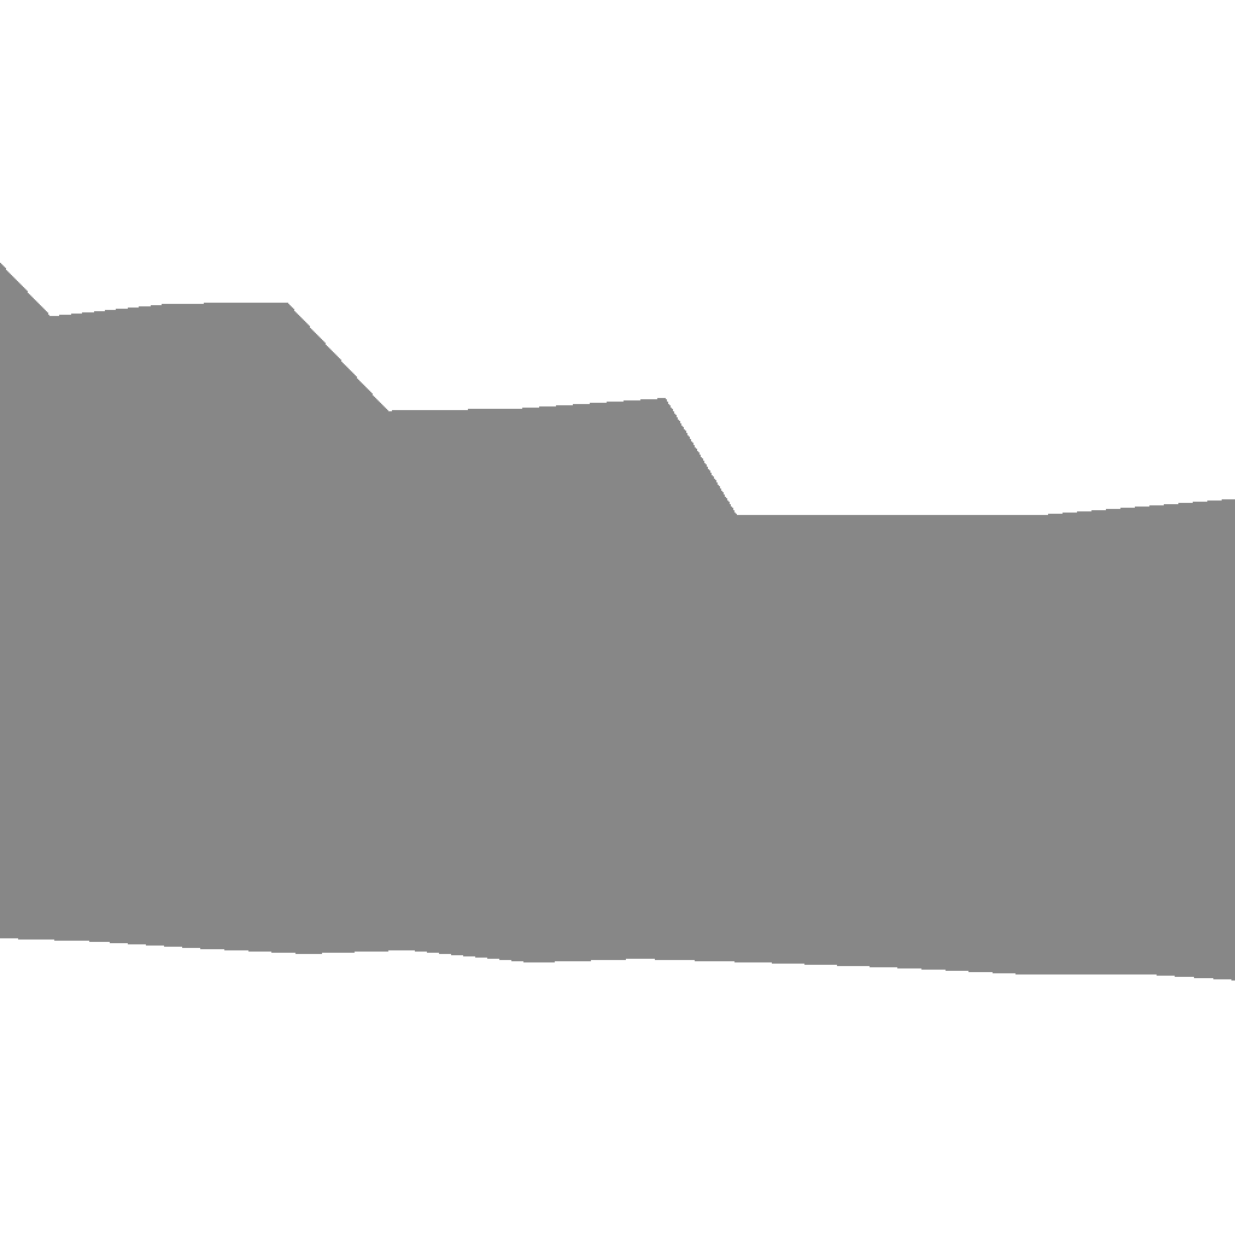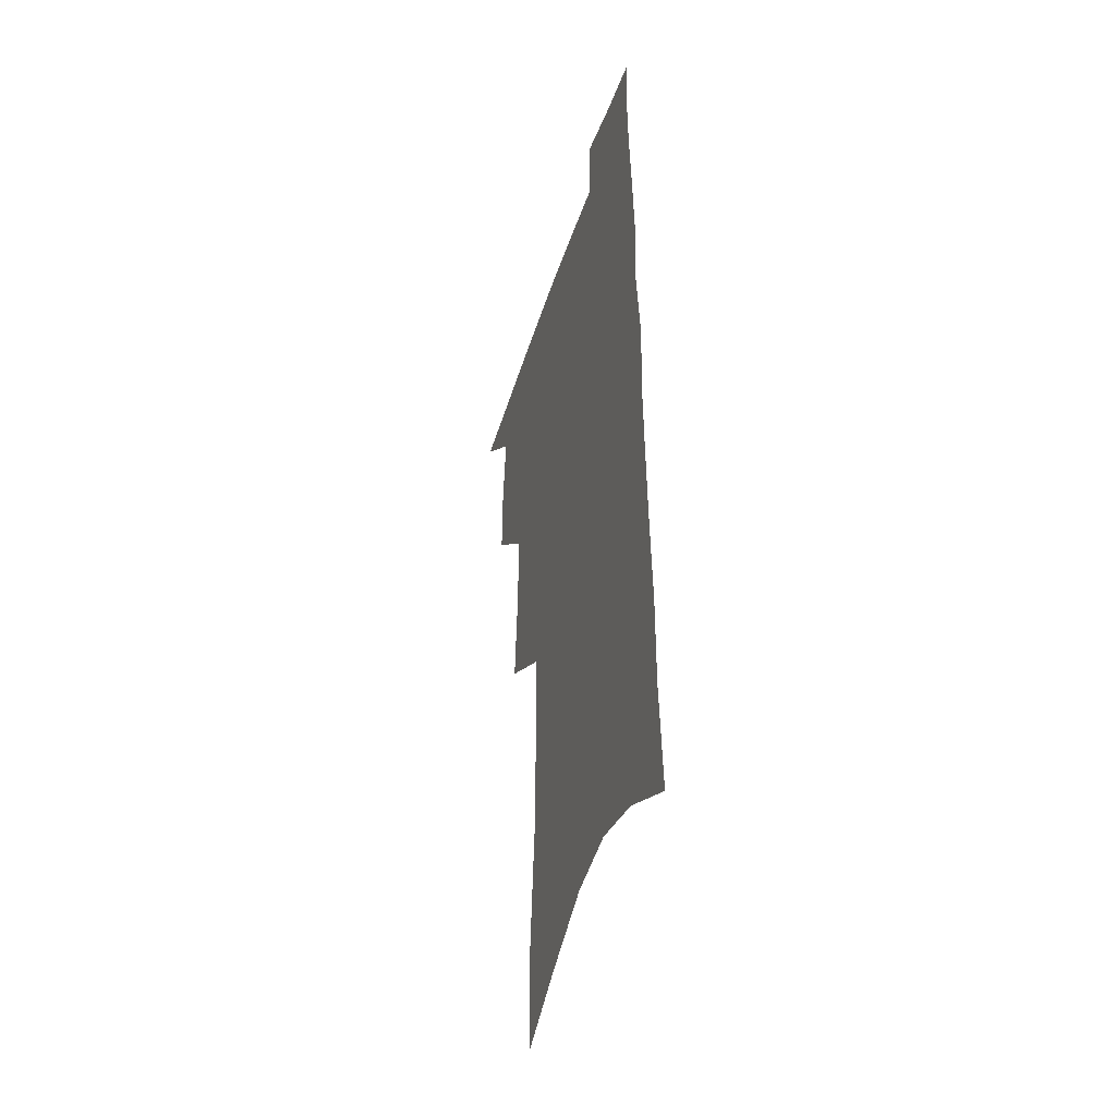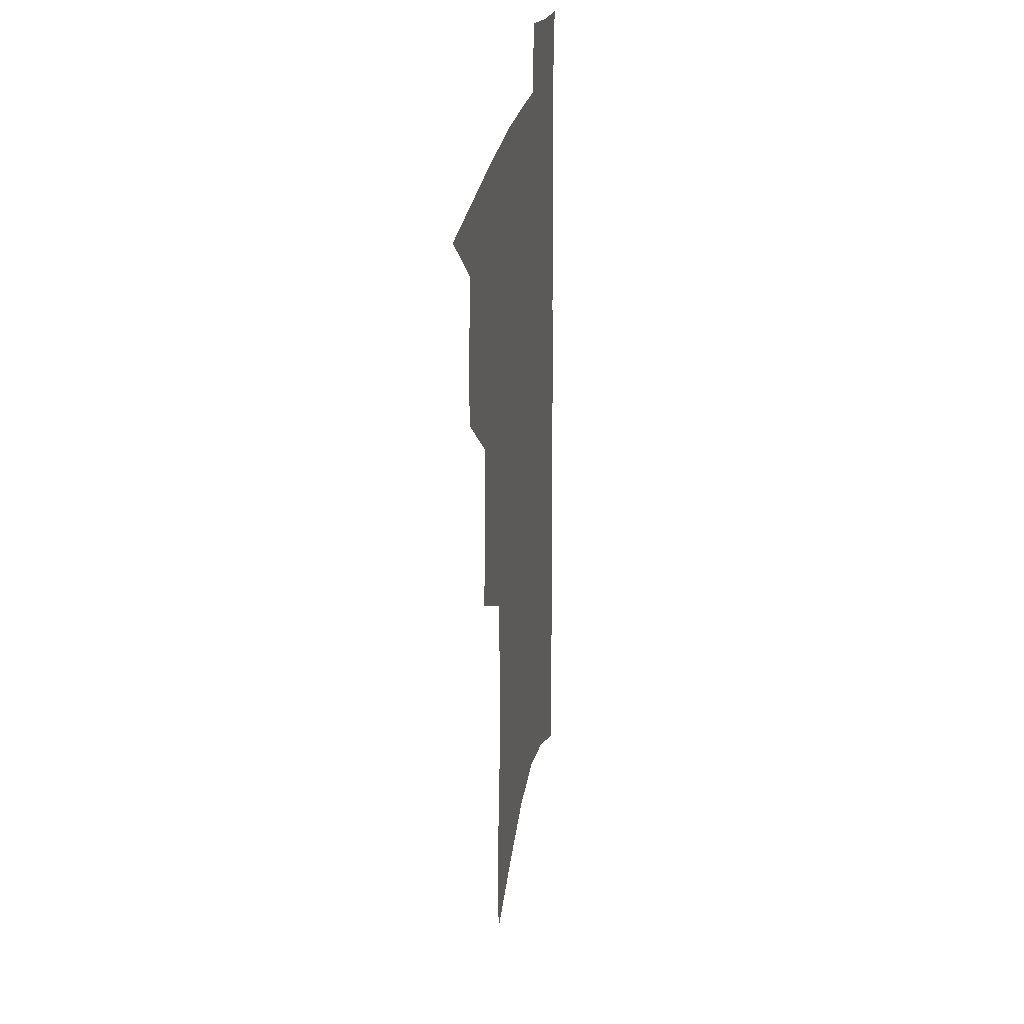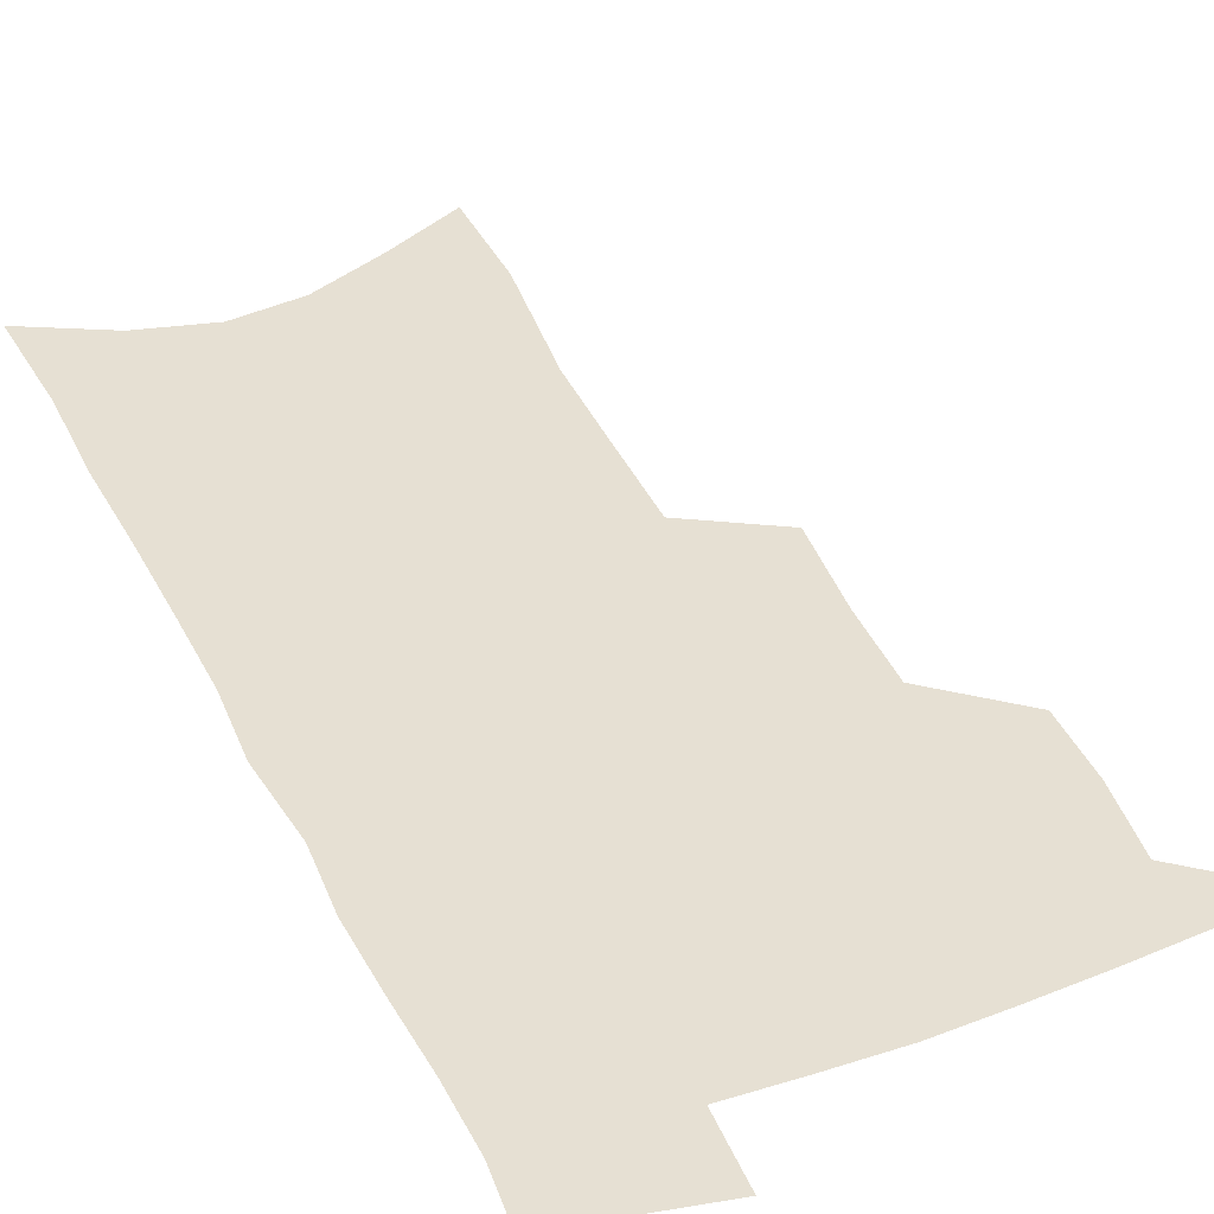
<metadata>
{"format":"obj","ext":"obj","renderer":"f3d","projection":"perspective","resolution":1024,"background":"white","views":[{"elev":-62.5,"azim":-90.2,"up":"+Z"},{"elev":-41.5,"azim":73.1,"up":"+Y"},{"elev":27.6,"azim":-79.4,"up":"+Y"},{"elev":38.4,"azim":157.5,"up":"+Z"}]}
</metadata>
<code>
v 497.4 497 0
v 522.5 415.9 0
v 522.9 444.4 0
v 526.3 473.7 0
v 525.8 499.9 0
v 547.5 323.7 0
v 550.5 360.4 0
v 551.2 392.3 0
v 552.2 422.3 0
v 555.5 452.1 0
v 554.7 477.4 0
v 552.3 502.6 0
v 575.1 137 0
v 574.3 178 0
v 579.3 230 0
v 579.5 268.9 0
v 579.5 305.5 0
v 580.4 340.7 0
v 579.9 370.7 0
v 580.3 400.5 0
v 581.7 429.6 0
v 581.7 455.3 0
v 580.3 479.7 0
v 578.3 504.7 0
v 604.2 152.4 0
v 608.5 209.3 0
v 606.2 240.9 0
v 606.5 280 0
v 606.1 314.4 0
v 605.8 346 0
v 605.3 375 0
v 605.5 403.7 0
v 606.4 432.2 0
v 606.4 457 0
v 605.7 481 0
v 603.9 506.3 0
v 633.1 165.6 0
v 633.6 214.2 0
v 632.6 250.4 0
v 631.6 285 0
v 630.8 317.9 0
v 630.3 348.7 0
v 630.1 379.4 0
v 630 406.5 0
v 630.1 432.6 0
v 630.3 457.8 0
v 630.4 481.6 0
v 630 506.2 0
v 660.1 169.8 0
v 658.8 212.5 0
v 658.2 246.7 0
v 656.3 284.5 0
v 655.1 317.8 0
v 654.7 347.3 0
v 654 378 0
v 653.8 405.6 0
v 653.9 431.6 0
v 654 457.1 0
v 654.6 481.3 0
v 655.5 505.6 0
v 656.4 533.6 0
v 688 163.2 0
v 685.6 205.7 0
v 684.4 242 0
v 682.7 277.6 0
v 681.2 311.2 0
v 679.9 343.1 0
v 680 371.9 0
v 680.5 399.5 0
v 679.3 427.8 0
v 678.9 454.4 0
v 679.3 479.8 0
v 680.1 504.6 0
v 683.1 528.7 0
v 719.8 147.3 0
v 716.7 190.4 0
v 716.6 225.6 0
v 714.5 262.3 0
v 713.1 296.5 0
v 712 329 0
v 713.3 358 0
v 709.5 391.3 0
v 710.7 418.5 0
v 709.1 447.1 0
v 707 475.3 0
v 706 501.9 0
v 707.9 526.1 0
f 4 5 1
f 8 9 2
f 2 9 3
f 9 10 3
f 3 10 4
f 10 11 4
f 4 11 5
f 11 12 5
f 17 18 6
f 6 18 7
f 18 19 7
f 7 19 8
f 19 20 8
f 8 20 9
f 20 21 9
f 9 21 10
f 21 22 10
f 10 22 11
f 22 23 11
f 11 23 12
f 23 24 12
f 13 25 14
f 25 26 14
f 14 26 15
f 26 27 15
f 15 27 16
f 27 28 16
f 16 28 17
f 28 29 17
f 17 29 18
f 29 30 18
f 18 30 19
f 30 31 19
f 19 31 20
f 31 32 20
f 20 32 21
f 32 33 21
f 21 33 22
f 33 34 22
f 22 34 23
f 34 35 23
f 23 35 24
f 35 36 24
f 25 37 26
f 37 38 26
f 26 38 27
f 38 39 27
f 27 39 28
f 39 40 28
f 28 40 29
f 40 41 29
f 29 41 30
f 41 42 30
f 30 42 31
f 42 43 31
f 31 43 32
f 43 44 32
f 32 44 33
f 44 45 33
f 33 45 34
f 45 46 34
f 34 46 35
f 46 47 35
f 35 47 36
f 47 48 36
f 37 49 38
f 49 50 38
f 38 50 39
f 50 51 39
f 39 51 40
f 51 52 40
f 40 52 41
f 52 53 41
f 41 53 42
f 53 54 42
f 42 54 43
f 54 55 43
f 43 55 44
f 55 56 44
f 44 56 45
f 56 57 45
f 45 57 46
f 57 58 46
f 46 58 47
f 58 59 47
f 47 59 48
f 59 60 48
f 49 62 50
f 62 63 50
f 50 63 51
f 63 64 51
f 51 64 52
f 64 65 52
f 52 65 53
f 65 66 53
f 53 66 54
f 66 67 54
f 54 67 55
f 67 68 55
f 55 68 56
f 68 69 56
f 56 69 57
f 69 70 57
f 57 70 58
f 70 71 58
f 58 71 59
f 71 72 59
f 59 72 60
f 72 73 60
f 60 73 61
f 73 74 61
f 62 75 63
f 75 76 63
f 63 76 64
f 76 77 64
f 64 77 65
f 77 78 65
f 65 78 66
f 78 79 66
f 66 79 67
f 79 80 67
f 67 80 68
f 80 81 68
f 68 81 69
f 81 82 69
f 69 82 70
f 82 83 70
f 70 83 71
f 83 84 71
f 71 84 72
f 84 85 72
f 72 85 73
f 85 86 73
f 73 86 74
f 86 87 74

</code>
